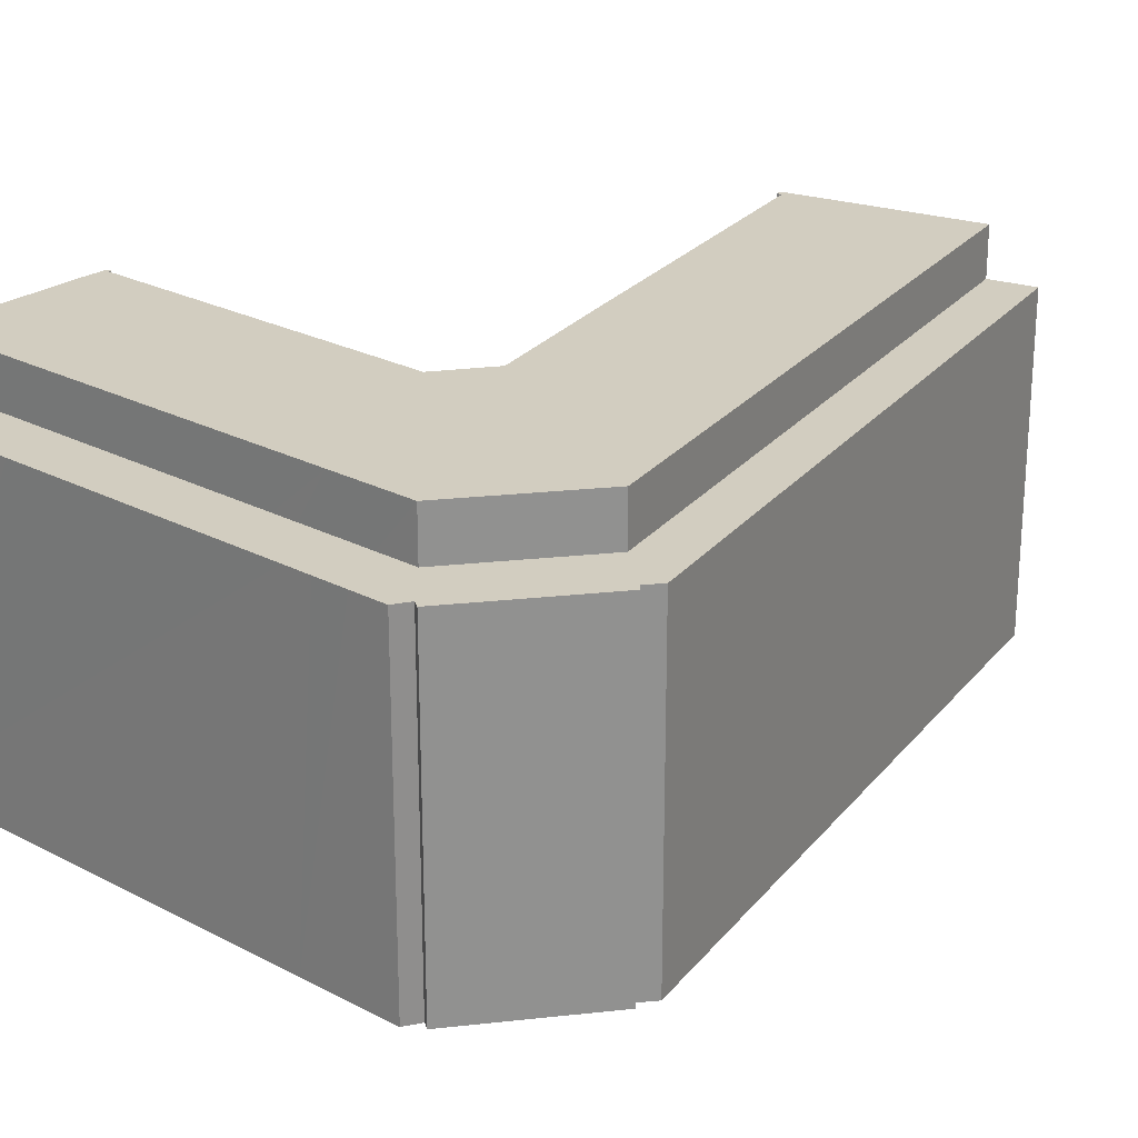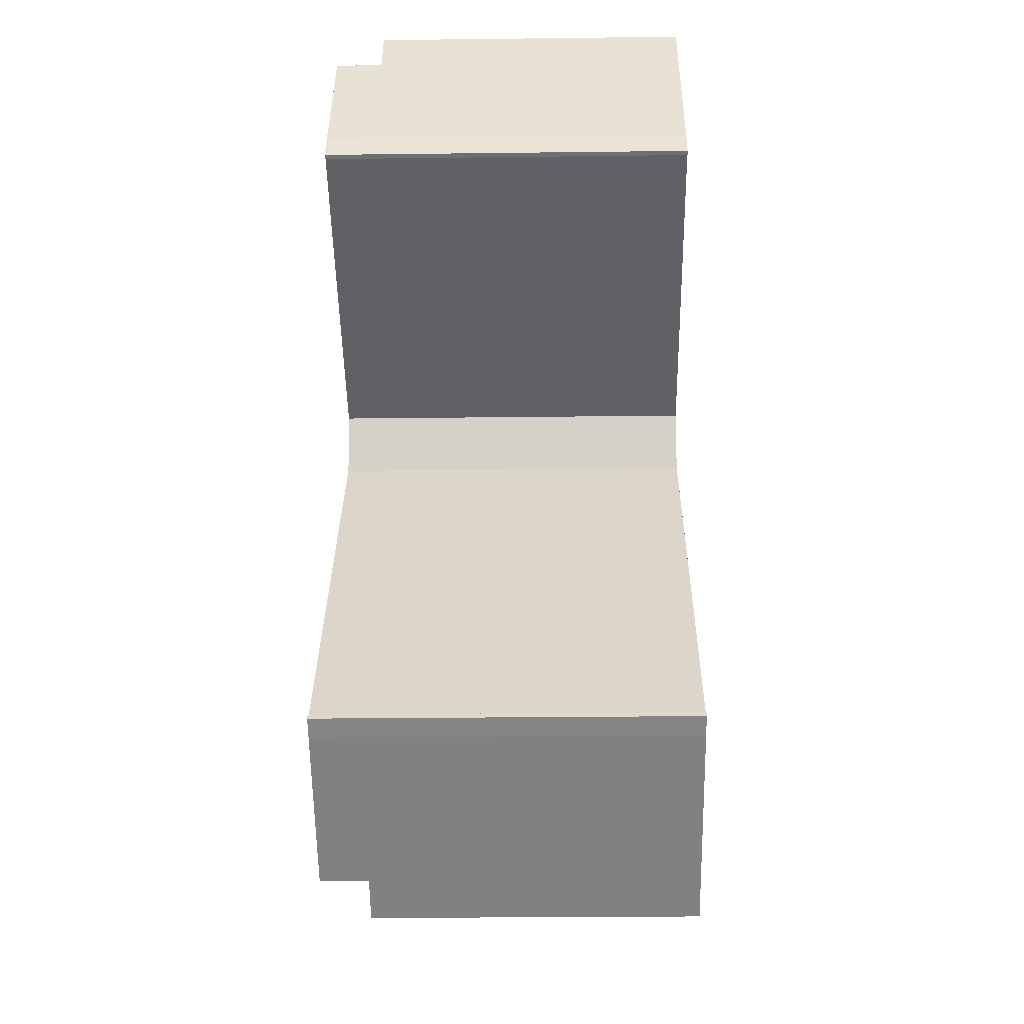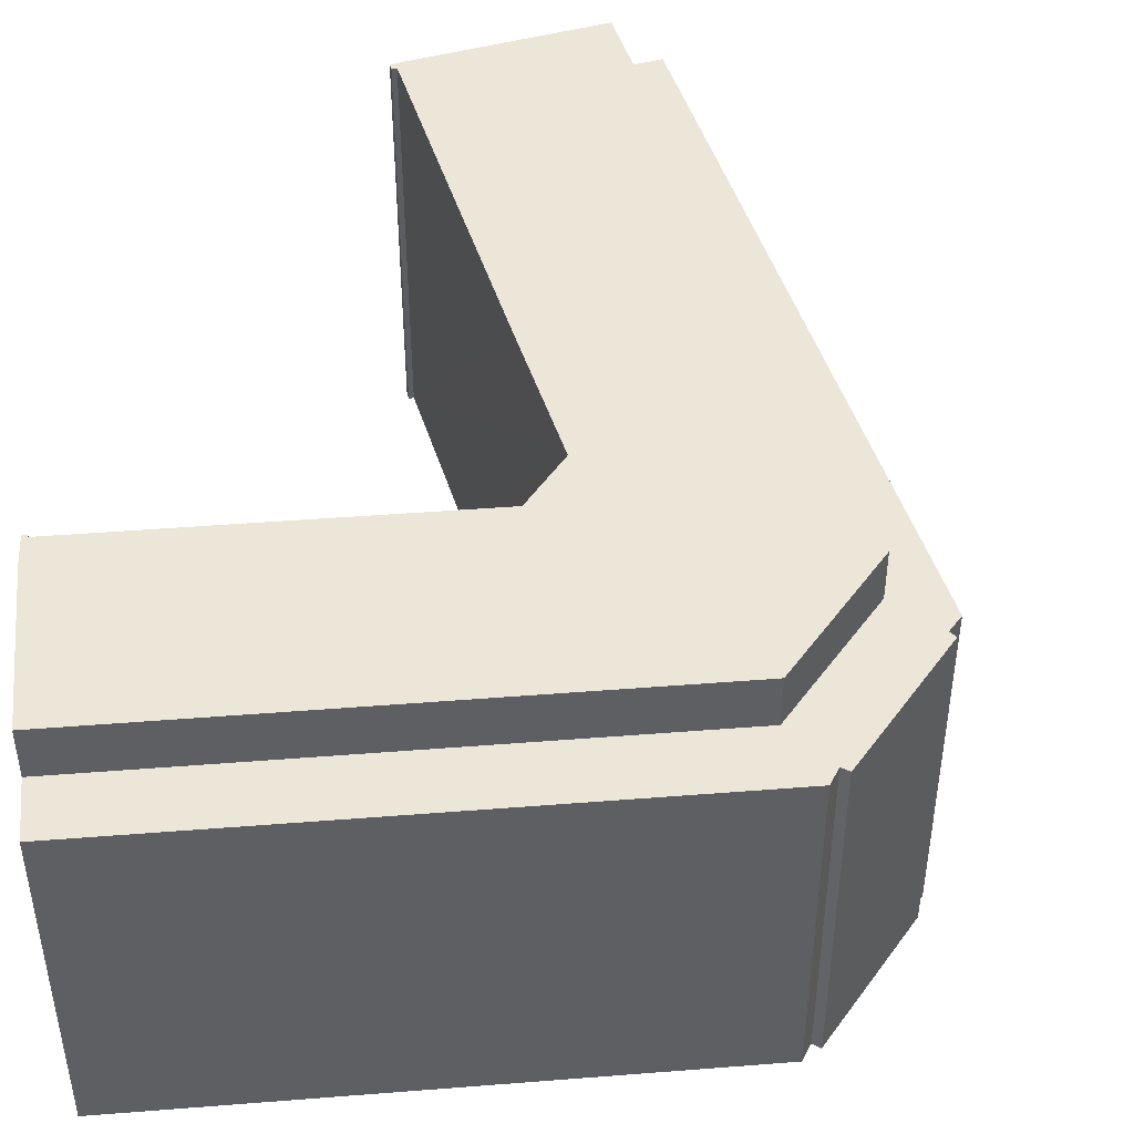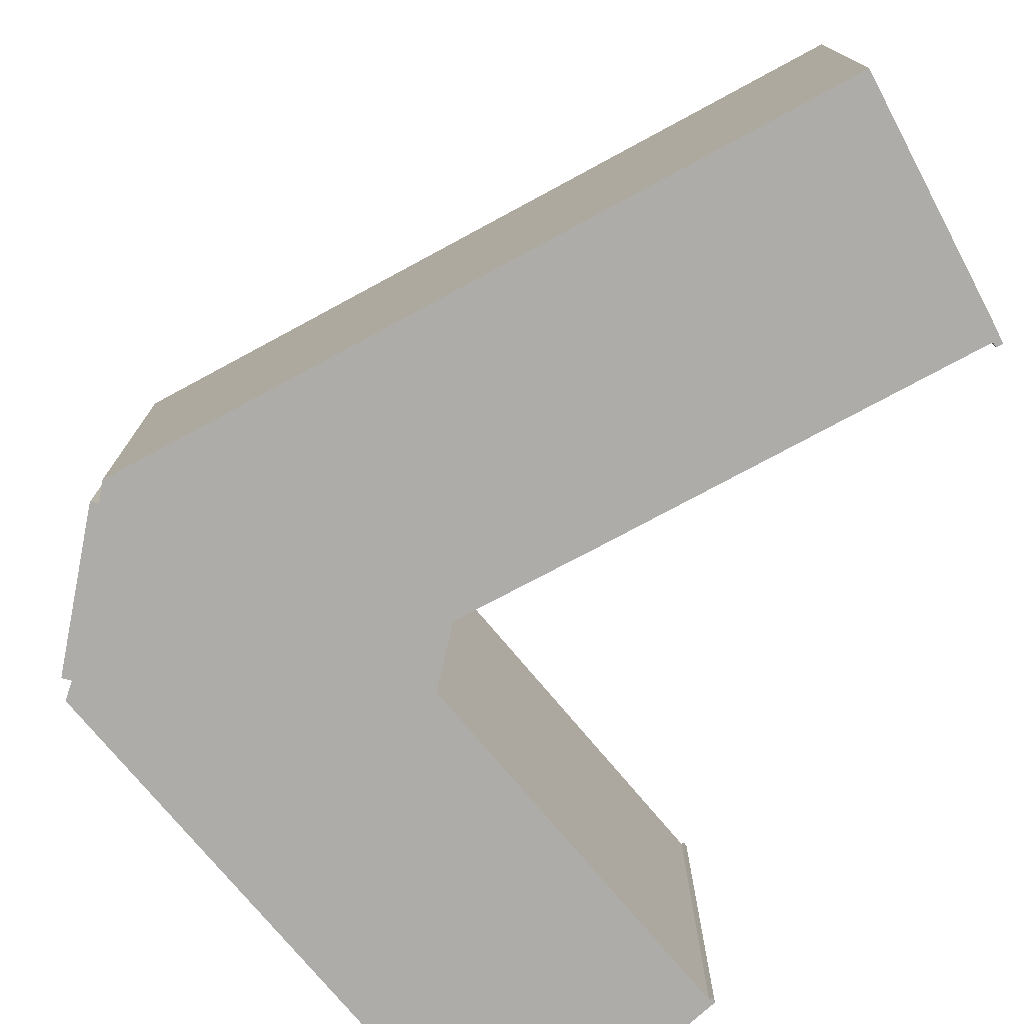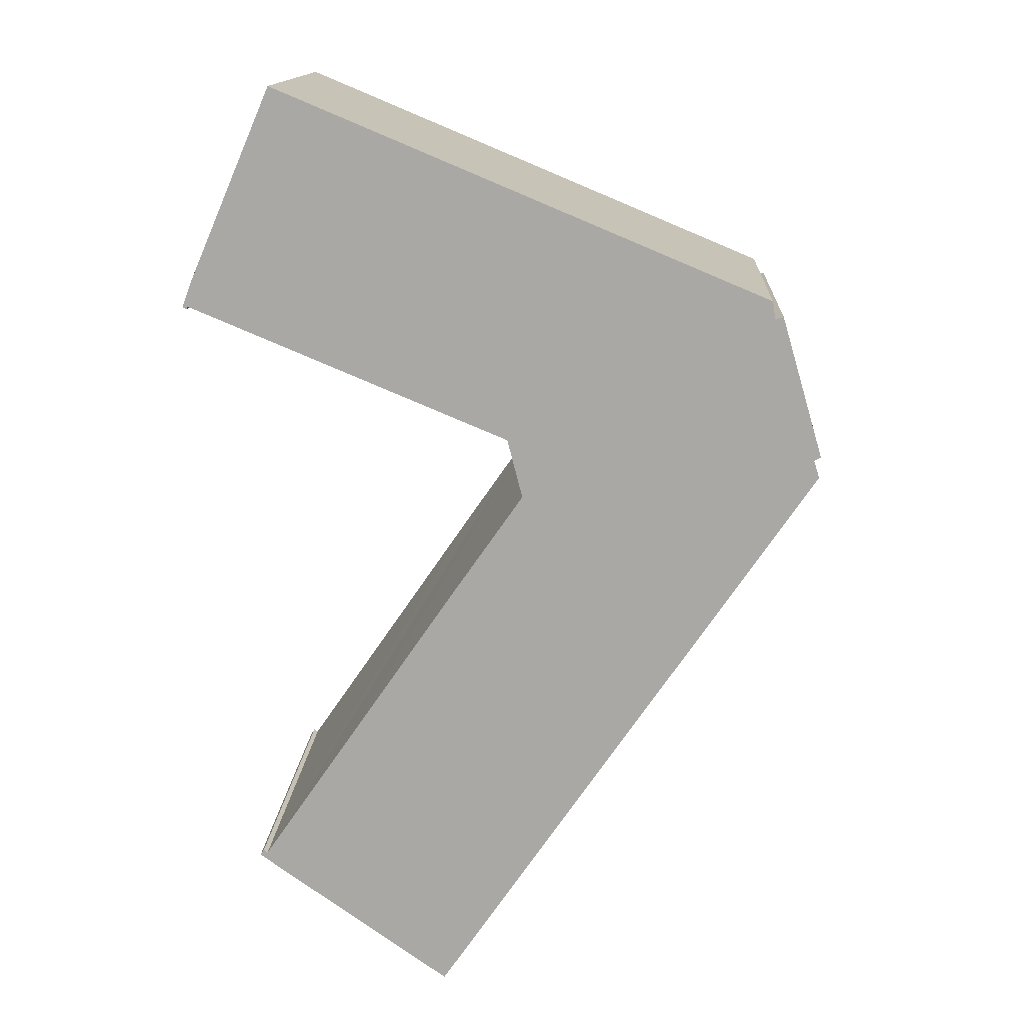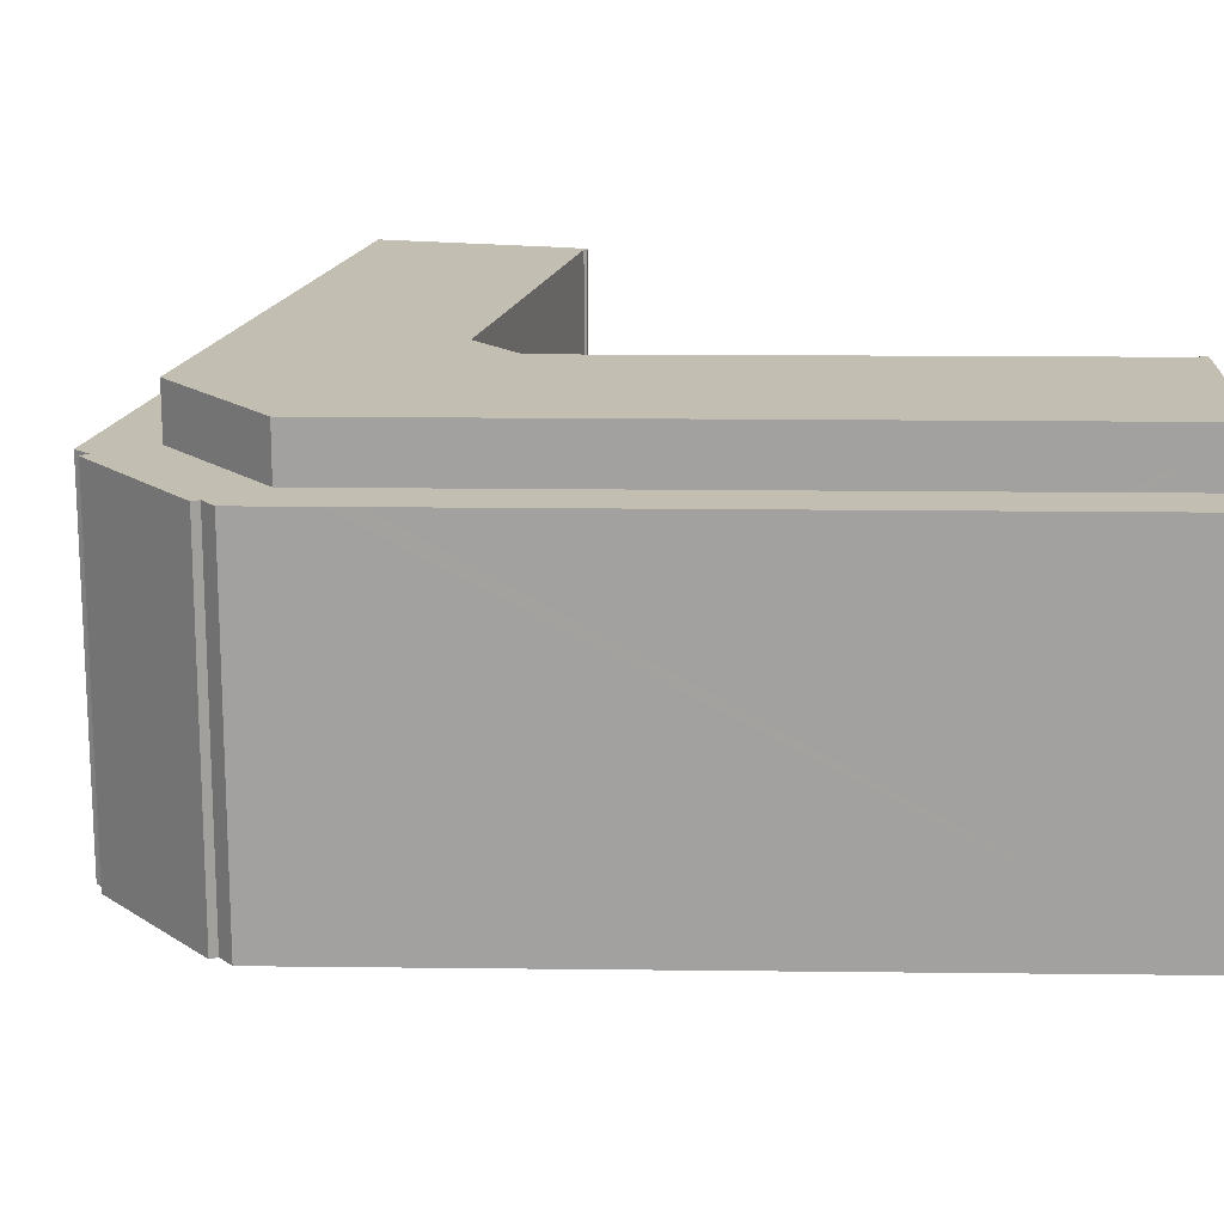
<metadata>
{"format":"obj","ext":"obj","renderer":"f3d","projection":"perspective","resolution":1024,"background":"white","views":[{"elev":24.5,"azim":63.4,"up":"+Y"},{"elev":-25.4,"azim":-88.9,"up":"+Z"},{"elev":46.3,"azim":17.5,"up":"+Y"},{"elev":-76.9,"azim":152.7,"up":"+Y"},{"elev":14.3,"azim":3.1,"up":"+Z"},{"elev":17.5,"azim":125.7,"up":"+Y"}]}
</metadata>
<code>
v  4.215 22.33 9.999
v  0 22.33 1.367e-15
v  0.563 22.33 1.524
v  0.248 22.33 -0.139
v  0.318 22.33 0.014
v  15.31 22.33 5.372
v  19.18 22.33 -7.814
v  27.94 22.33 0.102
v  19.58 22.33 -7.981
v  19.67 22.33 -8.347
v  20.36 22.33 -10.99
v  20.5 22.33 -11.52
v  3.894 22.33 -35.09
v  4.72 22.33 -36.16
v  3.688 22.33 -35.41
v  4.141 22.33 -35.25
v  9.8 22.33 -27.01
v  13.17 22.33 -42.09
v  15.84 22.33 -18.21
v  20.33 22.33 -11.76
v  32.66 22.33 -1.866
v  24.41 22.33 -25.65
v  35.06 22.33 -10.06
v  32.56 22.33 -13.72
v  4.72 2.214e-15 -36.16
v  3.688 2.168e-15 -35.41
v  0.248 8.511e-18 -0.139
v  0 0 0
v  13.17 2.577e-15 -42.09
v  3.894 2.149e-15 -35.09
v  4.141 2.158e-15 -35.25
v  9.8 1.654e-15 -27.01
v  20.5 7.056e-16 -11.52
v  20.33 7.2e-16 -11.76
v  15.84 1.115e-15 -18.21
v  4.215 -6.123e-16 9.999
v  15.31 -3.289e-16 5.372
v  32.66 1.143e-16 -1.866
v  27.94 -6.246e-18 0.102
v  19.67 5.111e-16 -8.347
v  19.58 4.887e-16 -7.981
v  20.36 6.728e-16 -10.99
v  0.563 -9.332e-17 1.524
v  0.318 -8.573e-19 0.014
v  19.18 4.785e-16 -7.814
v  35.06 6.162e-16 -10.06
v  32.56 8.403e-16 -13.72
v  24.41 1.57e-15 -25.65
v  5.538 19.44 13.07
v  15.31 19.44 5.372
v  4.215 19.44 9.999
v  14.1 19.44 9.497
v  29.86 19.44 2.918
v  27.94 19.44 0.102
v  32.66 19.44 -1.866
v  31.45 19.44 2.258
v  33.34 19.44 1.469
v  35.35 19.44 0.629
v  35.06 19.44 -10.06
v  35.51 19.44 -0.427
v  36.02 19.44 -0.317
v  37.01 19.44 -3.683
v  37.74 19.44 -6.152
v  24.41 19.44 -25.65
v  15.47 19.44 -43.7
v  13.17 19.44 -42.09
v  25.43 19.44 -29.13
v  32.56 19.44 -13.72
v  28.96 19.44 -23.97
v  35.21 19.44 -14.83
v  38.12 19.44 -9.02
v  38.52 19.44 -8.827
v  36.09 19.44 -13.55
v  38.46 19.44 -10.08
v  15.47 2.676e-15 -43.7
v  28.96 1.468e-15 -23.97
v  35.21 9.08e-16 -14.83
v  38.46 6.172e-16 -10.08
v  25.43 1.784e-15 -29.13
v  36.09 8.296e-16 -13.55
v  38.52 5.405e-16 -8.827
v  38.12 5.523e-16 -9.02
v  15.27 19.44 -43.56
v  15.27 2.667e-15 -43.56
v  5.538 -8.001e-16 13.07
v  14.1 -5.815e-16 9.497
v  29.86 -1.787e-16 2.918
v  33.34 -8.995e-17 1.469
v  35.35 -3.852e-17 0.629
v  31.45 -1.383e-16 2.258
v  35.51 2.615e-17 -0.427
v  36.02 1.941e-17 -0.317
v  37.74 3.767e-16 -6.152
v  37.01 2.255e-16 -3.683
g defaultobject
f 1 2 3
f 2 1 4
f 4 1 5
f 5 1 6
f 5 6 7
f 7 6 8
f 7 8 9
f 9 8 10
f 10 8 11
f 11 8 12
f 13 14 15
f 14 13 16
f 14 16 17
f 14 17 18
f 18 17 19
f 18 19 20
f 18 20 12
f 18 12 8
f 18 8 21
f 18 21 22
f 22 21 23
f 22 23 24
f 25 15 14
f 15 25 26
f 27 2 4
f 2 27 28
f 29 14 18
f 14 29 25
f 26 13 15
f 13 26 30
f 31 17 16
f 17 31 19
f 19 31 20
f 20 31 32
f 20 32 12
f 12 32 33
f 33 32 34
f 34 32 35
f 36 1 3
f 30 16 13
f 16 30 31
f 36 6 1
f 6 36 8
f 8 36 37
f 8 37 21
f 21 37 38
f 38 37 39
f 33 11 12
f 11 33 10
f 10 33 9
f 9 33 40
f 9 40 41
f 40 33 42
f 28 3 2
f 3 28 43
f 36 3 43
f 41 7 9
f 7 41 5
f 5 41 44
f 44 41 45
f 44 4 5
f 4 44 27
f 46 24 23
f 24 46 22
f 22 46 18
f 18 46 47
f 18 47 48
f 18 48 29
f 38 23 21
f 23 38 46
f 27 44 28
f 26 31 30
f 31 26 25
f 43 37 36
f 37 43 28
f 37 28 44
f 37 44 39
f 39 44 45
f 39 45 38
f 38 45 46
f 46 45 41
f 46 41 40
f 46 40 42
f 46 42 33
f 46 33 34
f 46 34 35
f 46 35 47
f 47 35 32
f 47 32 48
f 48 32 31
f 48 31 29
f 29 31 25
f 49 50 51
f 50 49 52
f 50 52 53
f 50 53 54
f 54 53 55
f 55 53 56
f 55 56 57
f 55 57 58
f 55 58 59
f 59 58 60
f 59 60 61
f 59 61 62
f 59 62 63
f 64 65 66
f 65 64 67
f 67 64 68
f 67 68 69
f 69 68 59
f 69 59 70
f 70 59 63
f 70 63 71
f 71 63 72
f 70 71 73
f 74 73 71
f 67 75 65
f 75 67 69
f 75 69 70
f 75 70 73
f 75 73 74
f 75 74 76
f 76 74 77
f 77 74 78
f 75 76 79
f 77 78 80
f 81 71 72
f 71 81 82
f 75 83 65
f 83 75 66
f 66 75 29
f 29 75 84
f 38 54 55
f 54 38 50
f 50 38 51
f 51 38 39
f 51 39 37
f 51 37 36
f 29 64 66
f 64 29 48
f 64 48 68
f 68 48 47
f 68 47 59
f 59 47 46
f 36 49 51
f 49 36 85
f 46 55 59
f 55 46 38
f 85 52 49
f 52 85 53
f 53 85 86
f 53 86 87
f 53 87 56
f 56 87 57
f 57 87 58
f 58 87 88
f 58 88 89
f 88 87 90
f 91 61 60
f 61 91 92
f 89 60 58
f 60 89 91
f 92 62 61
f 62 92 63
f 63 92 72
f 72 92 81
f 81 92 93
f 93 92 94
f 82 74 71
f 74 82 78
f 36 86 85
f 86 36 37
f 86 37 87
f 87 37 39
f 87 39 90
f 90 39 88
f 88 39 38
f 88 38 89
f 89 38 91
f 91 38 92
f 92 38 46
f 92 46 94
f 94 46 93
f 93 46 81
f 81 46 82
f 82 46 47
f 82 47 78
f 78 47 80
f 80 47 48
f 80 48 77
f 77 48 76
f 76 48 29
f 76 29 79
f 79 29 75

</code>
